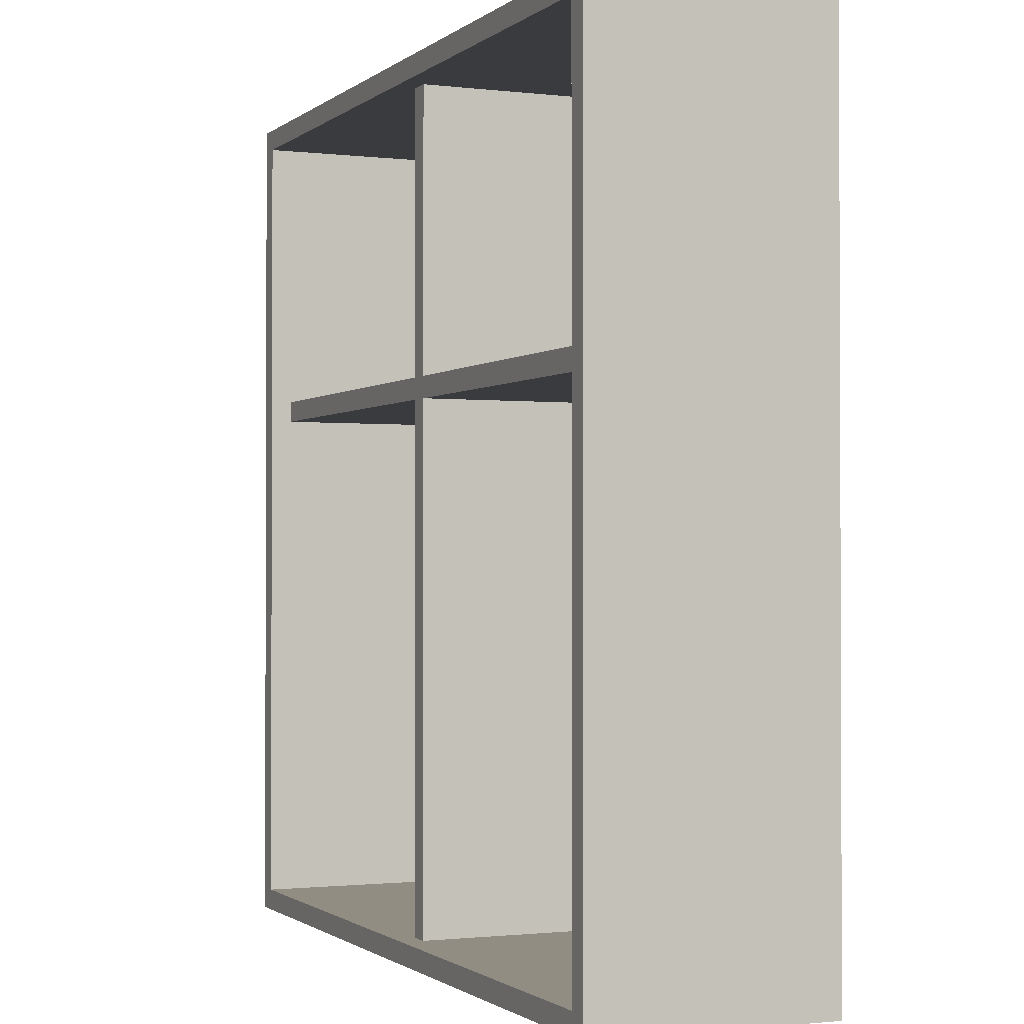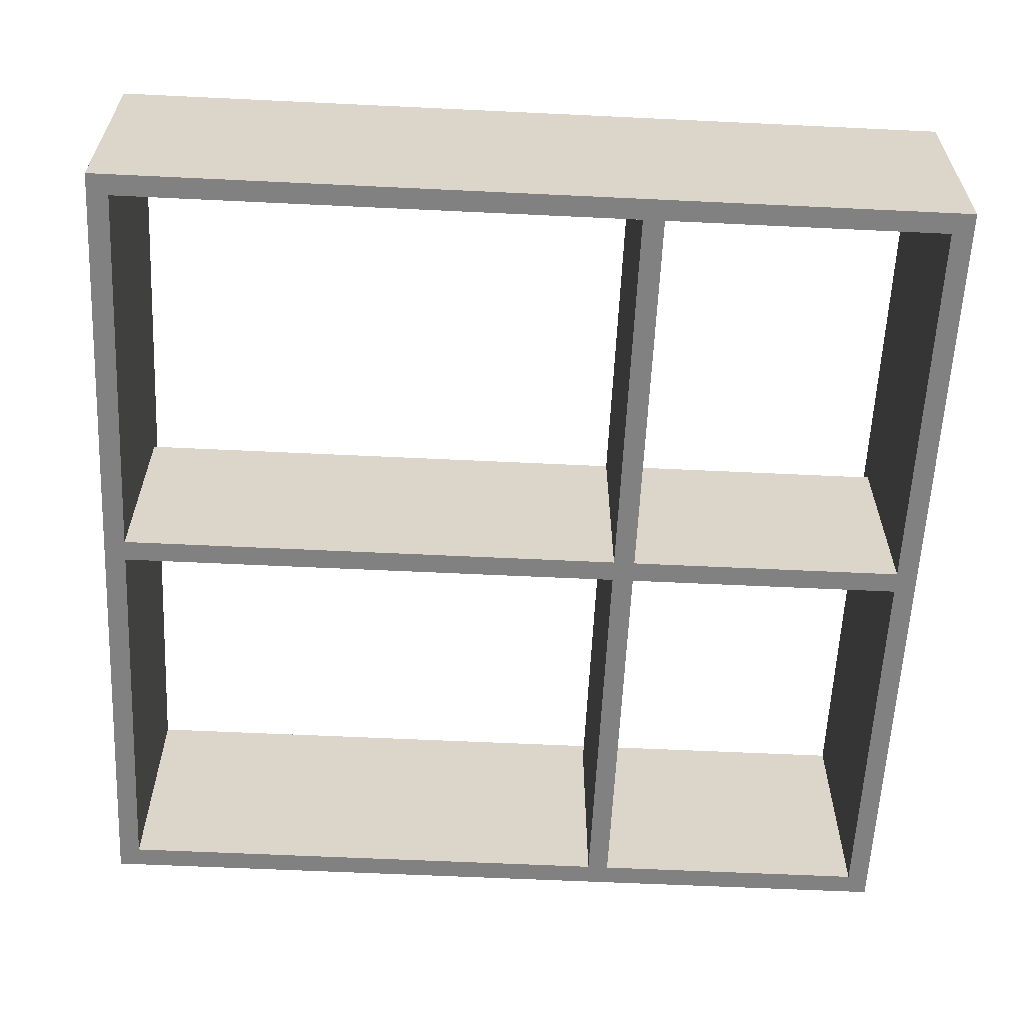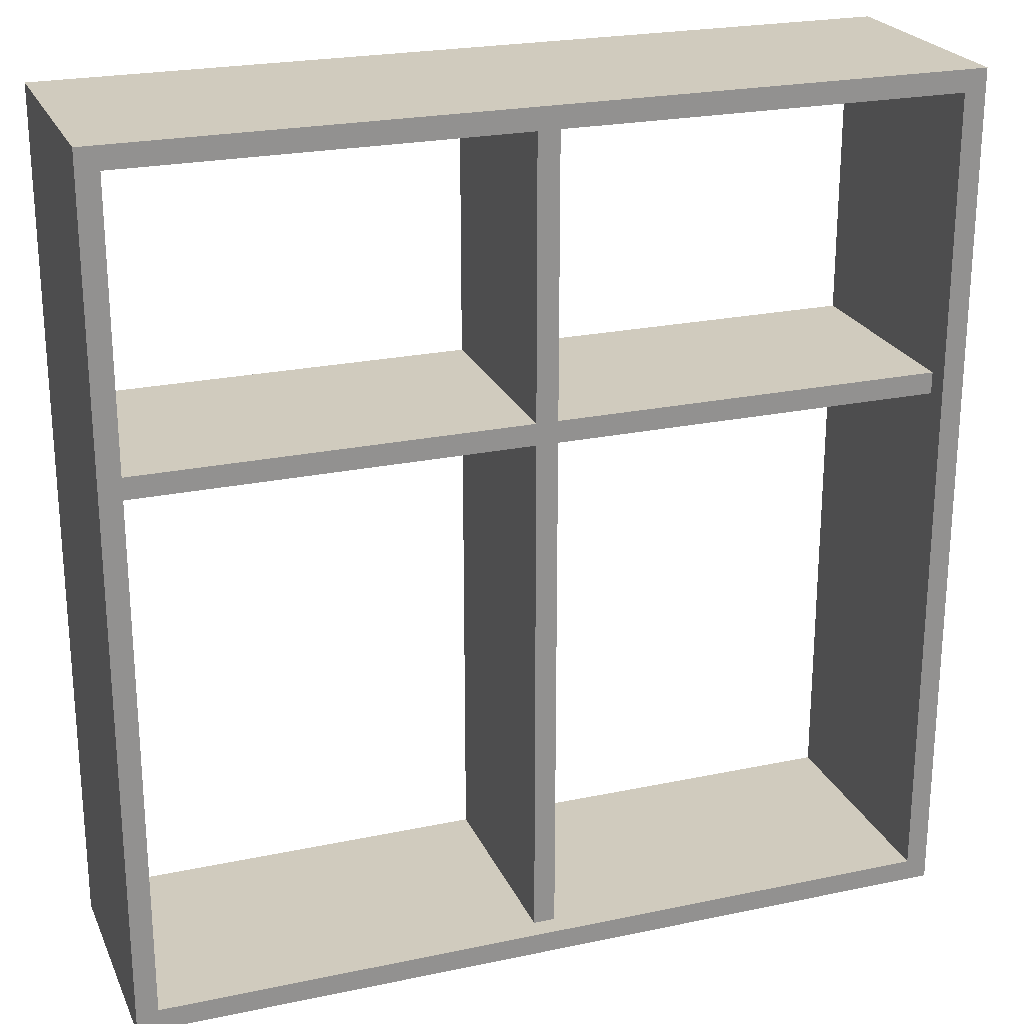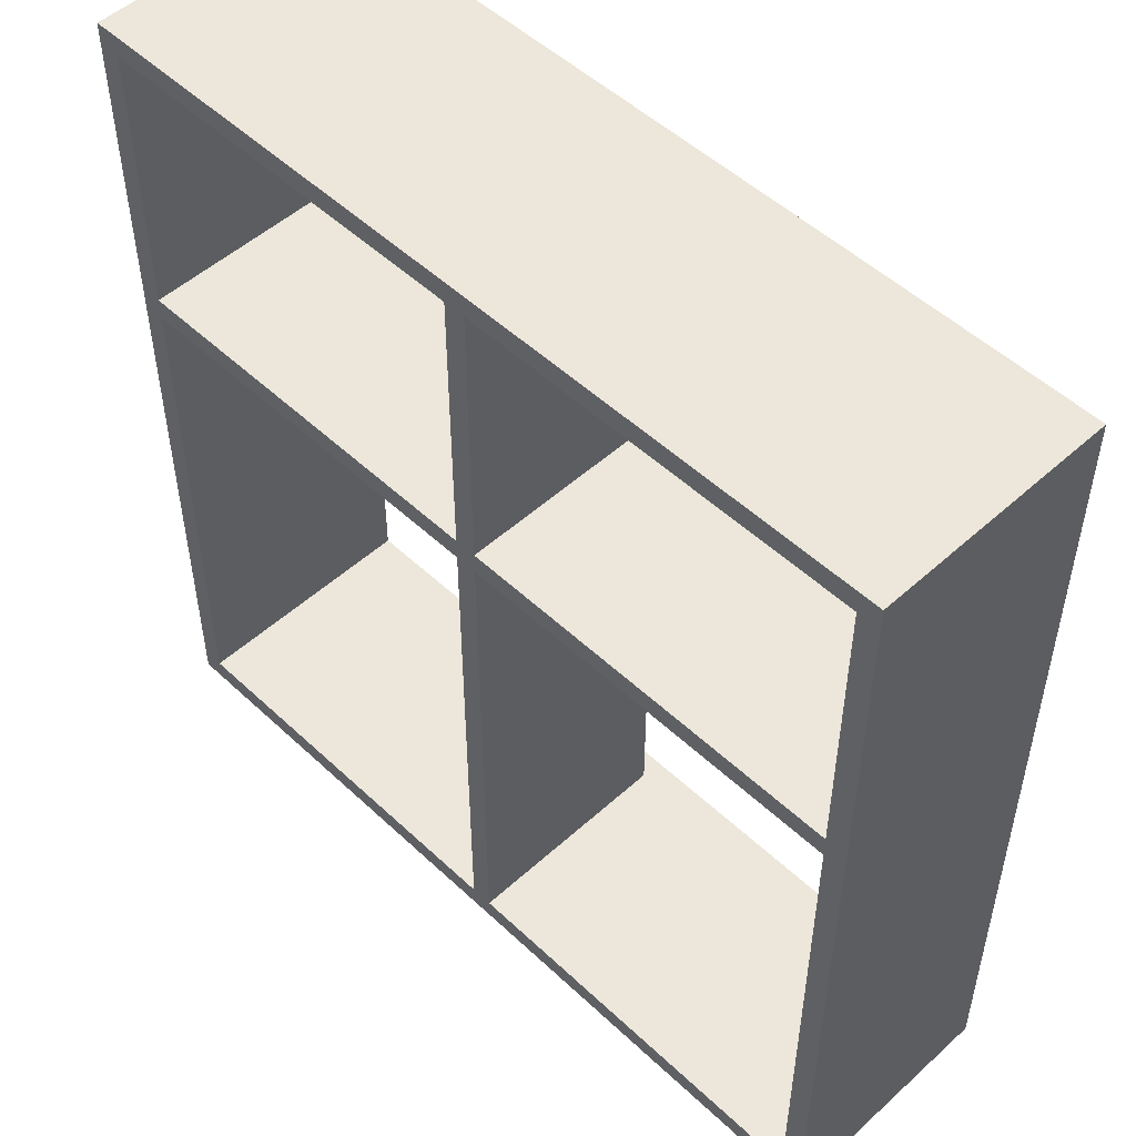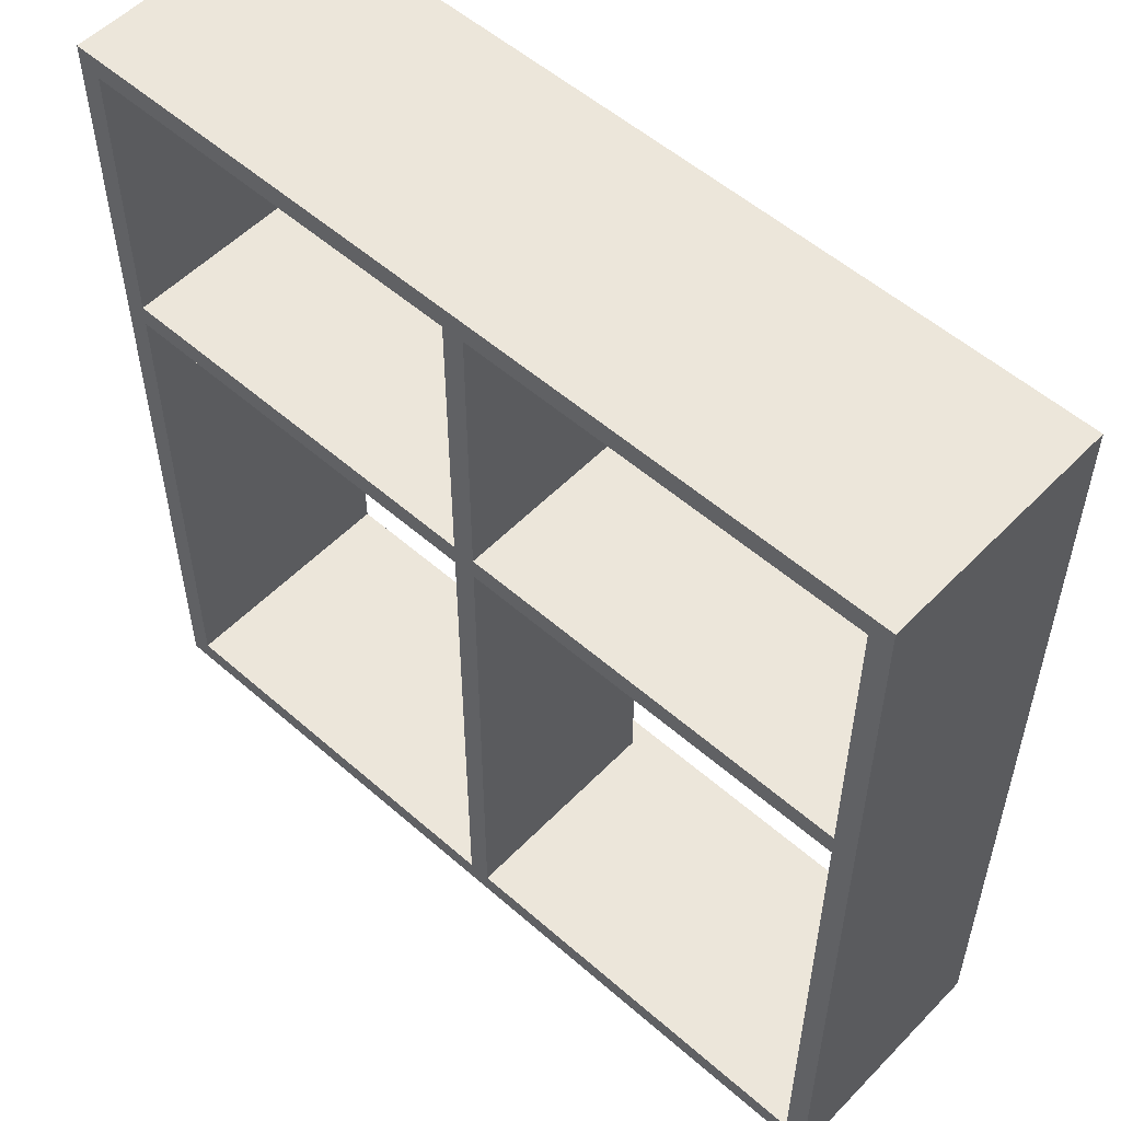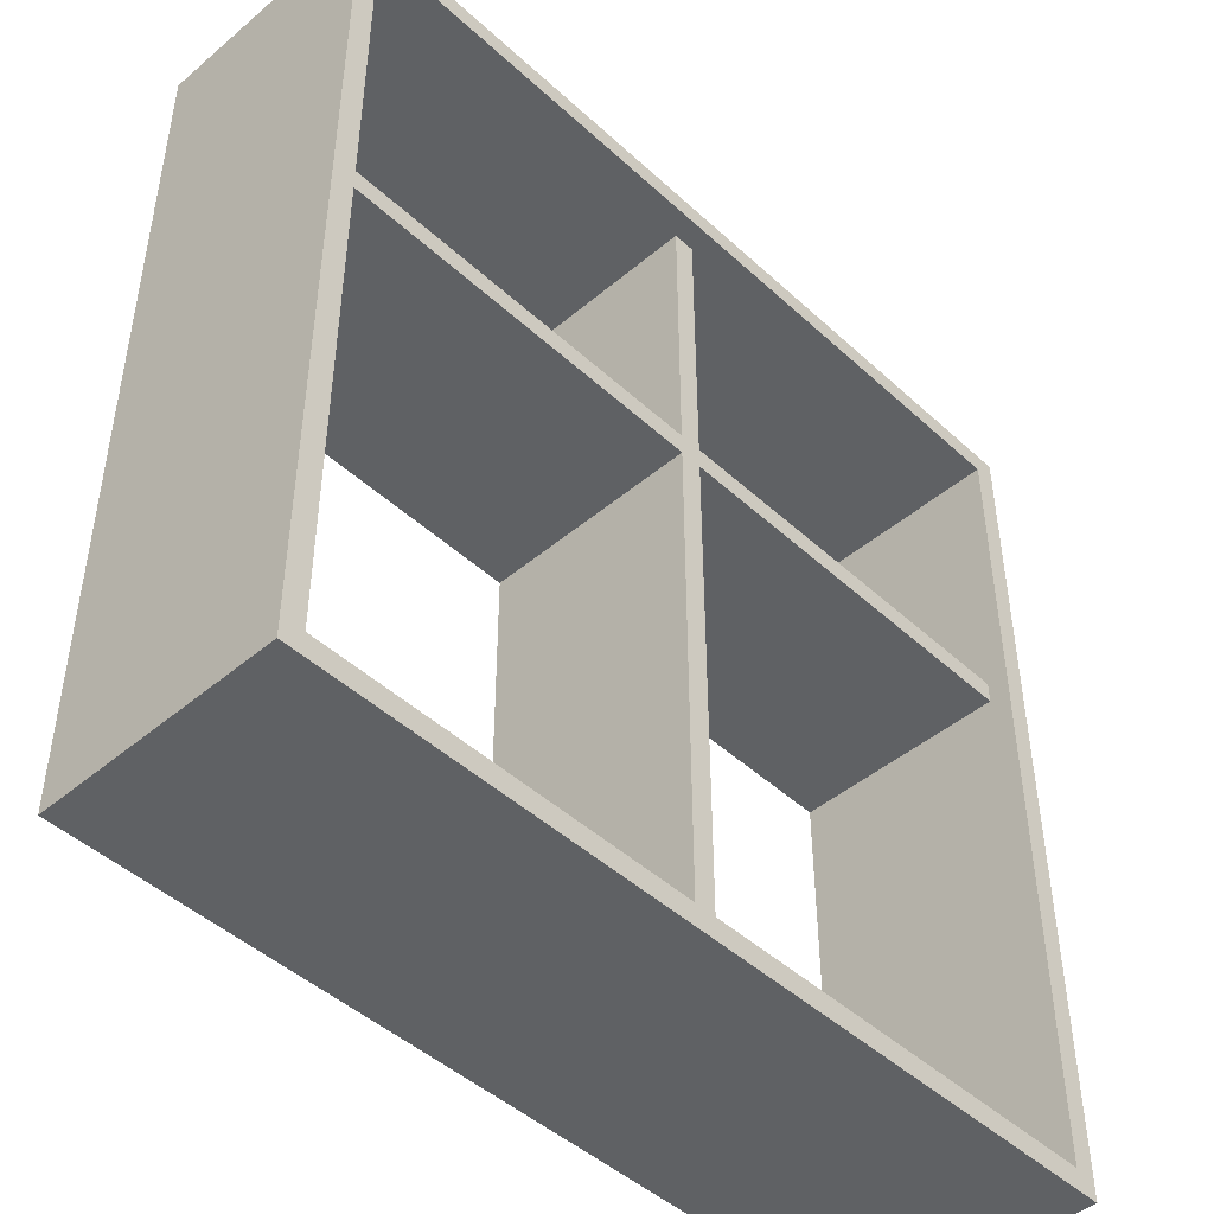
<metadata>
{"format":"obj","ext":"obj","renderer":"f3d","projection":"perspective","resolution":1024,"background":"white","views":[{"elev":-1.3,"azim":66.8,"up":"+Y"},{"elev":-60.5,"azim":87.2,"up":"+Z"},{"elev":23.4,"azim":-19.6,"up":"+Y"},{"elev":51.2,"azim":-134.5,"up":"+Y"},{"elev":54.2,"azim":-137.1,"up":"+Y"},{"elev":-46.3,"azim":-46.2,"up":"+Y"}]}
</metadata>
<code>
o
v -2 0 0.6
v -2 0 -0.5
v -2 4 0.6
v -2 4 -0.5
v -0.1 0.1 0.5
v -0.1 0.1 -0.5
v -0.1 2.5 0.5
v -0.1 2.5 -0.5
v -0.1 2.6 0.5
v -0.1 2.6 -0.5
v -0.1 3.9 0.5
v -0.1 3.9 -0.5
v 1.8 0.1 0.6
v 1.8 0.1 -0.5
v 1.8 2.5 0.5
v 1.8 2.5 -0.5
v 1.8 2.6 0.5
v 1.8 2.6 -0.5
v 1.8 3.9 0.6
v 1.8 3.9 -0.5
v -1.9 0.1 0.6
v -1.9 0.1 -0.5
v -1.9 2.5 0.5
v -1.9 2.5 -0.5
v -1.9 2.6 0.5
v -1.9 2.6 -0.5
v -1.9 3.9 0.6
v -1.9 3.9 -0.5
v 2.384e-07 0.1 0.5
v 2.384e-07 0.1 -0.5
v 2.384e-07 2.5 0.5
v 2.384e-07 2.5 -0.5
v 2.384e-07 2.6 0.5
v 2.384e-07 2.6 -0.5
v 2.384e-07 3.9 0.5
v 2.384e-07 3.9 -0.5
v 1.9 0 0.6
v 1.9 0 -0.5
v 1.9 4 0.6
v 1.9 4 -0.5
v -2 0 0.6
v -2 4 0.6
v -1.9 0.1 0.6
v -1.9 3.9 0.6
v 1.8 0.1 0.6
v 1.8 3.9 0.6
v 1.9 0 0.6
v 1.9 4 0.6
v -1.9 2.5 0.5
v -1.9 2.6 0.5
v -0.1 0.1 0.5
v -0.1 2.5 0.5
v -0.1 2.6 0.5
v -0.1 3.9 0.5
v 2.384e-07 0.1 0.5
v 2.384e-07 2.5 0.5
v 2.384e-07 2.6 0.5
v 2.384e-07 3.9 0.5
v 1.8 2.5 0.5
v 1.8 2.6 0.5
v -2 0 -0.5
v -2 4 -0.5
v -1.9 0.1 -0.5
v -1.9 2.5 -0.5
v -1.9 2.6 -0.5
v -1.9 3.9 -0.5
v -0.1 0.1 -0.5
v -0.1 2.5 -0.5
v -0.1 2.6 -0.5
v -0.1 3.9 -0.5
v 2.384e-07 0.1 -0.5
v 2.384e-07 2.5 -0.5
v 2.384e-07 2.6 -0.5
v 2.384e-07 3.9 -0.5
v 1.8 0.1 -0.5
v 1.8 2.5 -0.5
v 1.8 2.6 -0.5
v 1.8 3.9 -0.5
v 1.9 0 -0.5
v 1.9 4 -0.5
v -2 0 0.6
v 1.9 0 0.6
v -2 0 -0.5
v 1.9 0 -0.5
v -1.9 2.5 0.5
v -0.1 2.5 0.5
v 2.384e-07 2.5 0.5
v 1.8 2.5 0.5
v -1.9 2.5 -0.5
v -0.1 2.5 -0.5
v 2.384e-07 2.5 -0.5
v 1.8 2.5 -0.5
v -1.9 3.9 0.6
v 1.8 3.9 0.6
v -0.1 3.9 0.5
v 2.384e-07 3.9 0.5
v -1.9 3.9 -0.5
v -0.1 3.9 -0.5
v 2.384e-07 3.9 -0.5
v 1.8 3.9 -0.5
v -1.9 0.1 0.6
v 1.8 0.1 0.6
v -0.1 0.1 0.5
v 2.384e-07 0.1 0.5
v -1.9 0.1 -0.5
v -0.1 0.1 -0.5
v 2.384e-07 0.1 -0.5
v 1.8 0.1 -0.5
v -1.9 2.6 0.5
v -0.1 2.6 0.5
v 2.384e-07 2.6 0.5
v 1.8 2.6 0.5
v -1.9 2.6 -0.5
v -0.1 2.6 -0.5
v 2.384e-07 2.6 -0.5
v 1.8 2.6 -0.5
v -2 4 0.6
v 1.9 4 0.6
v -2 4 -0.5
v 1.9 4 -0.5
f 3 2 1
f 4 2 3
f 7 6 5
f 8 6 7
f 11 10 9
f 12 10 11
f 15 14 13
f 16 14 15
f 17 15 13
f 19 17 13
f 19 18 17
f 20 18 19
f 21 22 23
f 23 22 24
f 21 23 25
f 21 25 27
f 25 26 27
f 27 26 28
f 29 30 31
f 31 30 32
f 33 34 35
f 35 34 36
f 37 38 39
f 39 38 40
f 43 42 41
f 44 42 43
f 45 43 41
f 46 42 44
f 47 45 41
f 47 46 45
f 48 42 46
f 48 46 47
f 52 50 49
f 53 50 52
f 55 52 51
f 55 54 53
f 55 53 52
f 56 54 55
f 57 54 56
f 58 54 57
f 59 57 56
f 60 57 59
f 61 62 63
f 63 62 64
f 64 62 65
f 65 62 66
f 61 63 67
f 64 65 68
f 68 65 69
f 66 62 70
f 68 69 71
f 69 70 71
f 61 67 71
f 67 68 71
f 71 70 72
f 72 70 73
f 70 62 74
f 73 70 74
f 61 71 75
f 72 73 76
f 76 73 77
f 74 62 78
f 61 75 79
f 77 78 79
f 76 77 79
f 75 76 79
f 78 62 80
f 79 78 80
f 83 82 81
f 84 82 83
f 89 86 85
f 90 86 89
f 91 88 87
f 92 88 91
f 95 94 93
f 96 94 95
f 97 95 93
f 98 95 97
f 99 94 96
f 100 94 99
f 101 102 103
f 103 102 104
f 101 103 105
f 105 103 106
f 104 102 107
f 107 102 108
f 109 110 113
f 113 110 114
f 111 112 115
f 115 112 116
f 117 118 119
f 119 118 120

</code>
